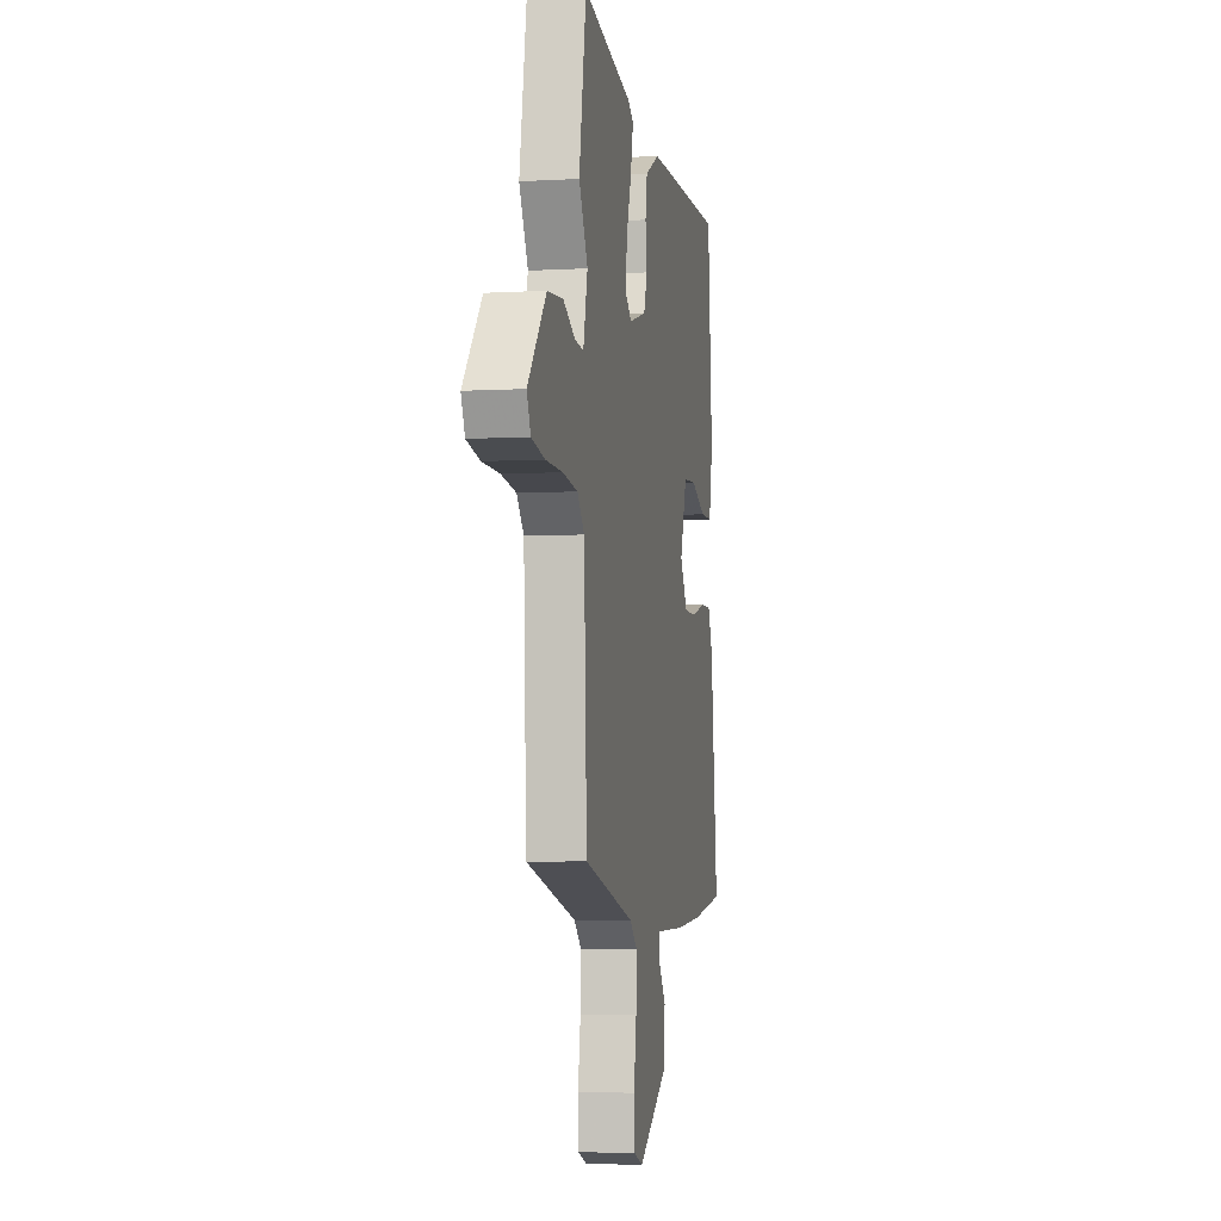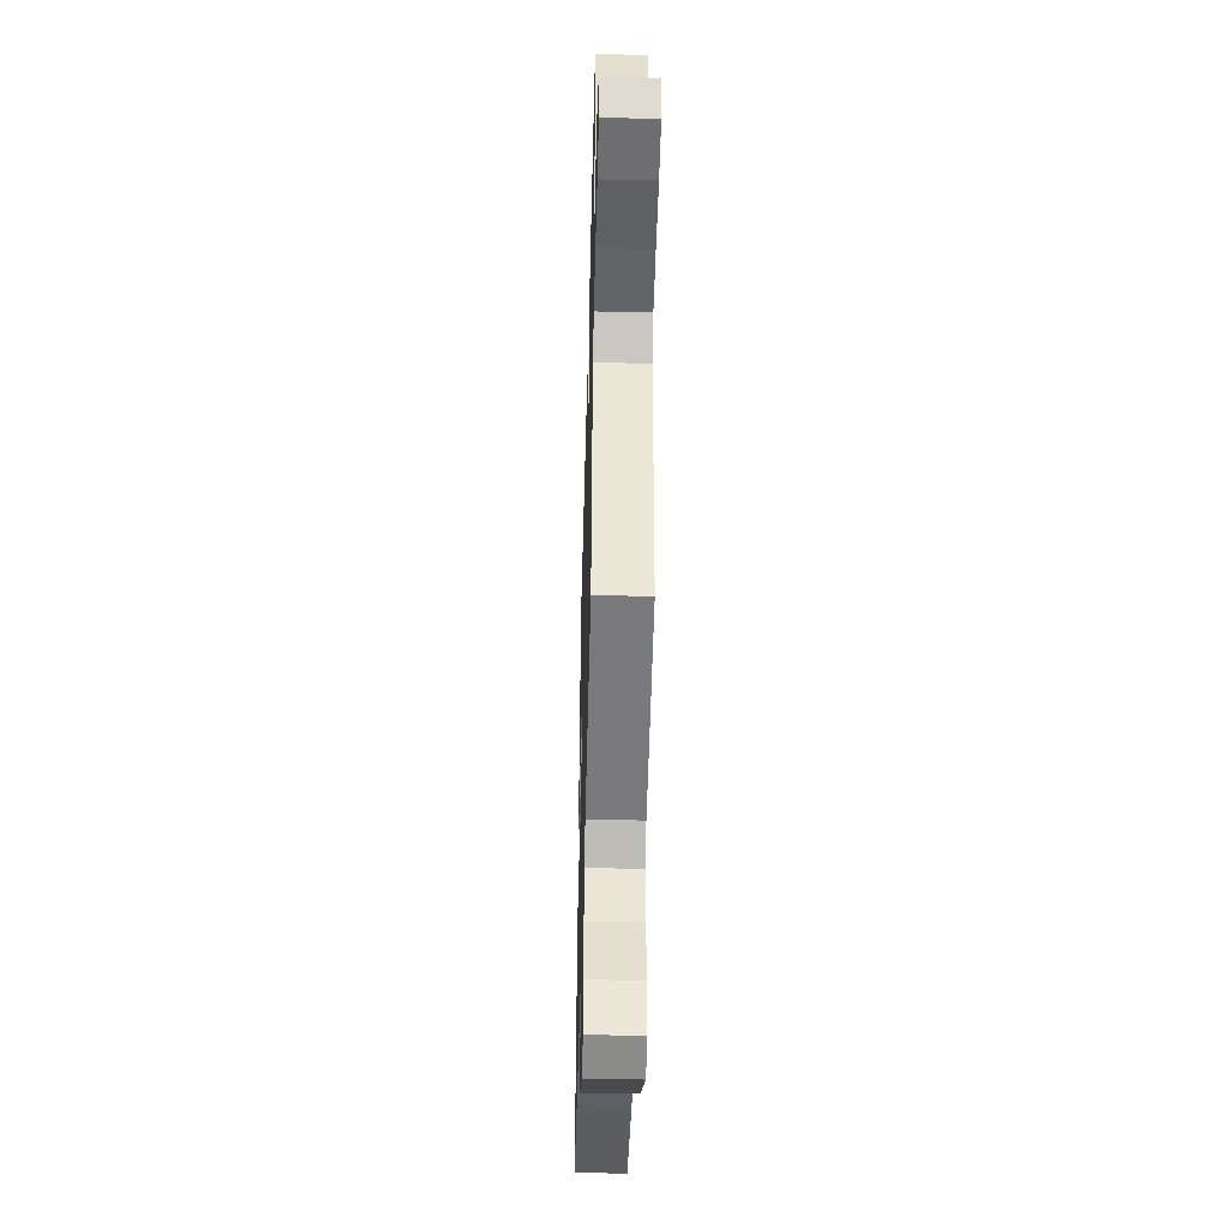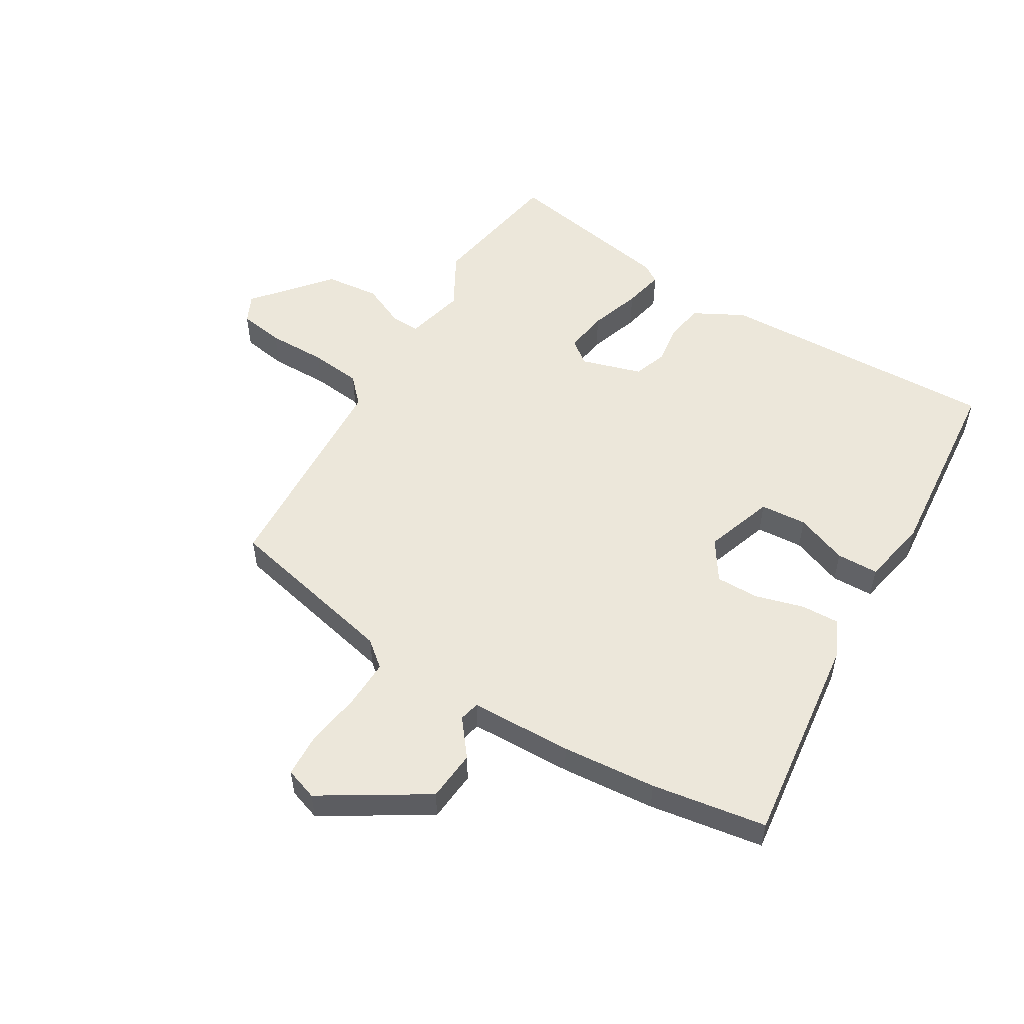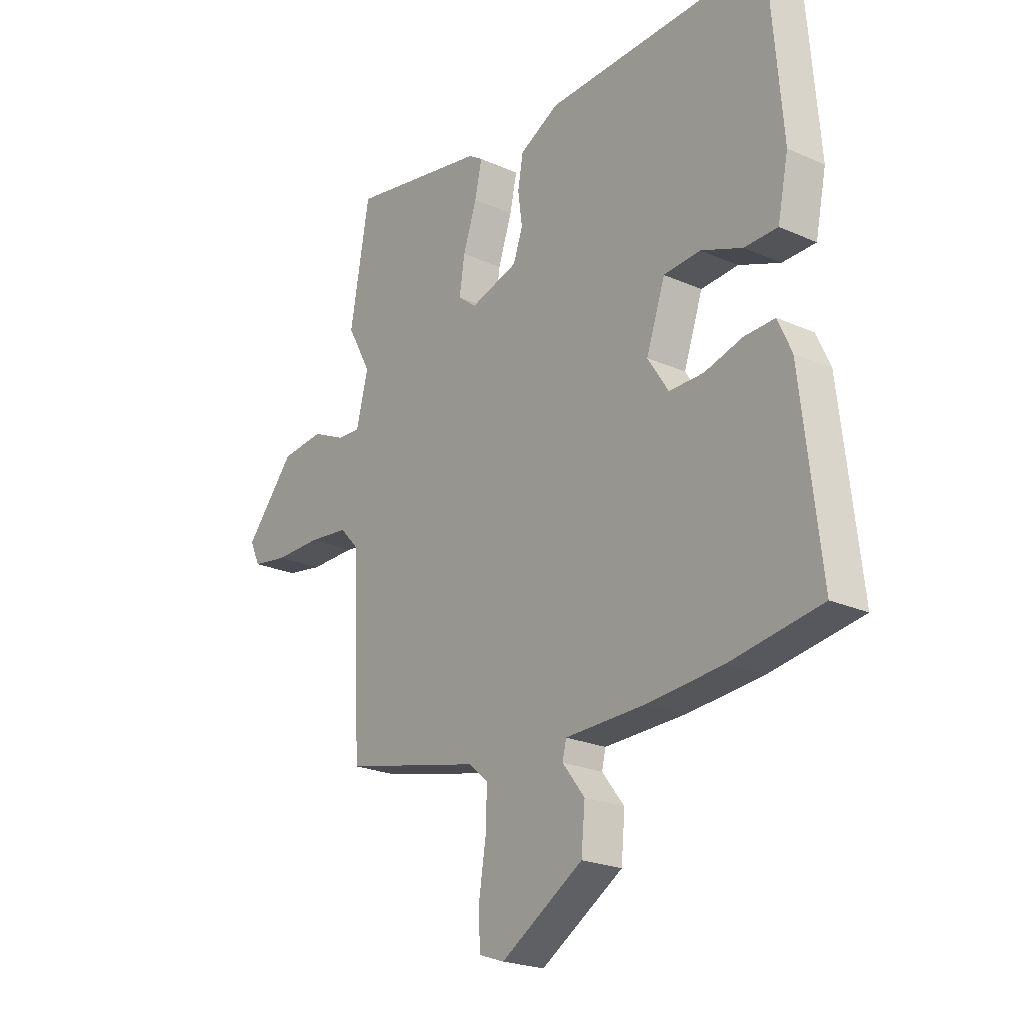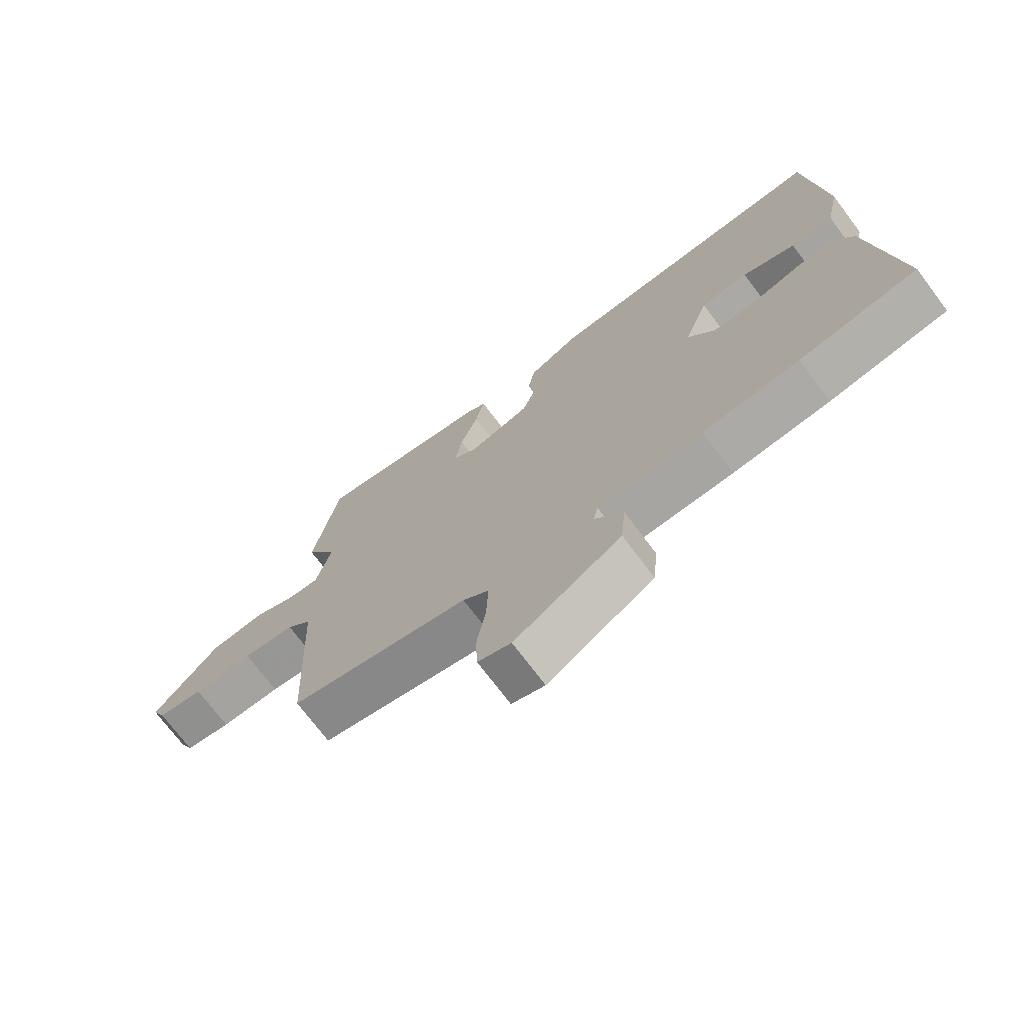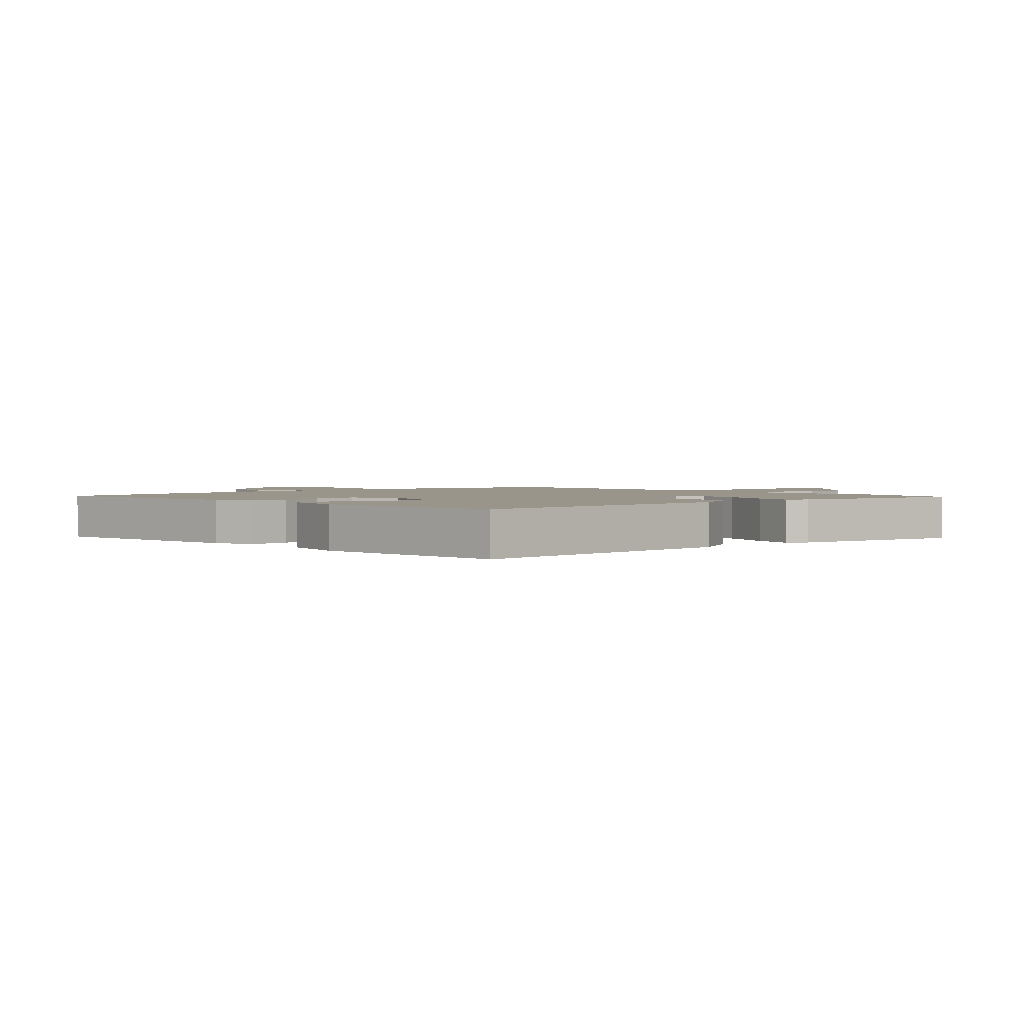
<metadata>
{"format":"obj","ext":"obj","renderer":"f3d","projection":"perspective","resolution":1024,"background":"white","views":[{"elev":-5.3,"azim":100.1,"up":"+Z"},{"elev":-44.7,"azim":88.5,"up":"+Z"},{"elev":53.2,"azim":-149.4,"up":"+Y"},{"elev":-22.9,"azim":-127.3,"up":"+Z"},{"elev":-72.9,"azim":-143.0,"up":"+Z"},{"elev":2.0,"azim":-43.0,"up":"+Y"}]}
</metadata>
<code>
v -0.498 0.07 0.5
v -0.025 0.07 0.487
v 0.059 0.07 0.443
v 0.07 0.07 0.38
v 0.061 0.07 0.313
v 0.081 0.07 0.256
v 0.183 0.07 0.226
v 0.222 0.07 0.257
v 0.211 0.07 0.33
v 0.182 0.07 0.415
v 0.167 0.07 0.483
v 0.198 0.07 0.503
v 0.49 0.07 0.558
v 0.531 0.07 0.325
v 0.48 0.07 0.232
v 0.505 0.07 0.132
v 0.555 0.07 0.135
v 0.626 0.07 0.168
v 0.717 0.07 0.159
v 0.823 0.07 0.035
v 0.801 0.07 -0.012
v 0.725 0.07 -0.025
v 0.626 0.07 -0.025
v 0.54 0.07 -0.035
v 0.499 0.07 -0.079
v 0.482 0.07 -0.449
v 0.188 0.07 -0.518
v 0.145 0.07 -0.554
v 0.148 0.07 -0.635
v 0.163 0.07 -0.729
v 0.16 0.07 -0.802
v 0.106 0.07 -0.821
v -0.068 0.07 -0.715
v -0.076 0.07 -0.63
v -0.029 0.07 -0.569
v -0.037 0.07 -0.535
v -0.209 0.07 -0.532
v -0.367 0.07 -0.52
v -0.559 0.07 -0.491
v -0.518 0.07 -0.135
v -0.489 0.07 -0.071
v -0.424 0.07 -0.073
v -0.344 0.07 -0.095
v -0.271 0.07 -0.095
v -0.227 0.07 -0.027
v -0.267 0.07 0.088
v -0.345 0.07 0.093
v -0.432 0.07 0.059
v -0.502 0.07 0.06
v -0.525 0.07 0.17
v -0.498 0 0.5
v -0.025 0 0.487
v 0.059 0 0.443
v 0.07 0 0.38
v 0.061 0 0.313
v 0.081 0 0.256
v 0.183 0 0.226
v 0.222 0 0.257
v 0.211 0 0.33
v 0.182 0 0.415
v 0.167 0 0.483
v 0.198 0 0.503
v 0.49 0 0.558
v 0.531 0 0.325
v 0.48 0 0.232
v 0.505 0 0.132
v 0.555 0 0.135
v 0.626 0 0.168
v 0.717 0 0.159
v 0.823 0 0.035
v 0.801 0 -0.012
v 0.725 0 -0.025
v 0.626 0 -0.025
v 0.54 0 -0.035
v 0.499 0 -0.079
v 0.482 0 -0.449
v 0.188 0 -0.518
v 0.145 0 -0.554
v 0.148 0 -0.635
v 0.163 0 -0.729
v 0.16 0 -0.802
v 0.106 0 -0.821
v -0.068 0 -0.715
v -0.076 0 -0.63
v -0.029 0 -0.569
v -0.037 0 -0.535
v -0.209 0 -0.532
v -0.367 0 -0.52
v -0.559 0 -0.491
v -0.518 0 -0.135
v -0.489 0 -0.071
v -0.424 0 -0.073
v -0.344 0 -0.095
v -0.271 0 -0.095
v -0.227 0 -0.027
v -0.267 0 0.088
v -0.345 0 0.093
v -0.432 0 0.059
v -0.502 0 0.06
v -0.525 0 0.17
f 3 4 5
f 2 3 5
f 1 2 5
f 50 1 5
f 49 50 5
f 48 49 5
f 47 48 5
f 46 47 5 6
f 45 46 6 7
f 44 45 7
f 41 42 43
f 40 41 43
f 39 40 43
f 38 39 43
f 37 38 43
f 36 37 43
f 36 43 44
f 33 34 35
f 32 33 35
f 31 32 35
f 30 31 35
f 29 30 35
f 28 29 35 36
f 36 44 7
f 28 36 7
f 27 28 7
f 21 22 23
f 20 21 23
f 19 20 23
f 18 19 23
f 17 18 23
f 16 17 23 24
f 15 16 24 25
f 13 14 15
f 12 13 15
f 11 12 15
f 10 11 15
f 9 10 15
f 15 25 26
f 9 15 26
f 8 9 26
f 7 8 26 27
f 55 54 53
f 55 53 52
f 55 52 51
f 55 51 100
f 55 100 99
f 55 99 98
f 55 98 97
f 56 55 97 96
f 57 56 96 95
f 57 95 94
f 93 92 91
f 93 91 90
f 93 90 89
f 93 89 88
f 93 88 87
f 93 87 86
f 94 93 86
f 85 84 83
f 85 83 82
f 85 82 81
f 85 81 80
f 85 80 79
f 86 85 79 78
f 57 94 86
f 57 86 78
f 57 78 77
f 73 72 71
f 73 71 70
f 73 70 69
f 73 69 68
f 73 68 67
f 74 73 67 66
f 75 74 66 65
f 65 64 63
f 65 63 62
f 65 62 61
f 65 61 60
f 65 60 59
f 76 75 65
f 76 65 59
f 76 59 58
f 77 76 58 57
f 1 51 52 2
f 2 52 53 3
f 3 53 54 4
f 4 54 55 5
f 5 55 56 6
f 6 56 57 7
f 7 57 58 8
f 8 58 59 9
f 9 59 60 10
f 10 60 61 11
f 11 61 62 12
f 12 62 63 13
f 13 63 64 14
f 14 64 65 15
f 15 65 66 16
f 16 66 67 17
f 17 67 68 18
f 18 68 69 19
f 19 69 70 20
f 20 70 71 21
f 21 71 72 22
f 22 72 73 23
f 23 73 74 24
f 24 74 75 25
f 25 75 76 26
f 26 76 77 27
f 27 77 78 28
f 28 78 79 29
f 29 79 80 30
f 30 80 81 31
f 31 81 82 32
f 32 82 83 33
f 33 83 84 34
f 34 84 85 35
f 35 85 86 36
f 36 86 87 37
f 37 87 88 38
f 38 88 89 39
f 39 89 90 40
f 40 90 91 41
f 41 91 92 42
f 42 92 93 43
f 43 93 94 44
f 44 94 95 45
f 45 95 96 46
f 46 96 97 47
f 47 97 98 48
f 48 98 99 49
f 49 99 100 50
f 50 100 51 1

</code>
